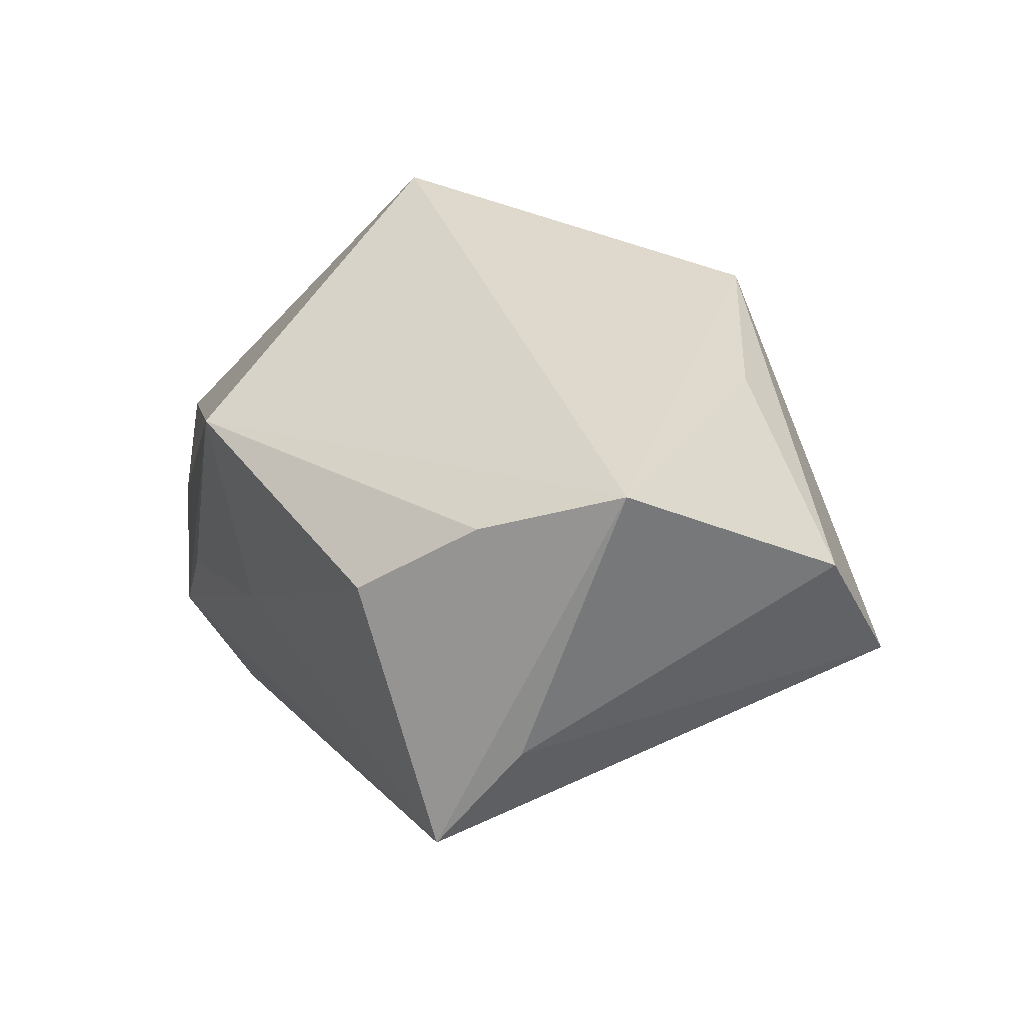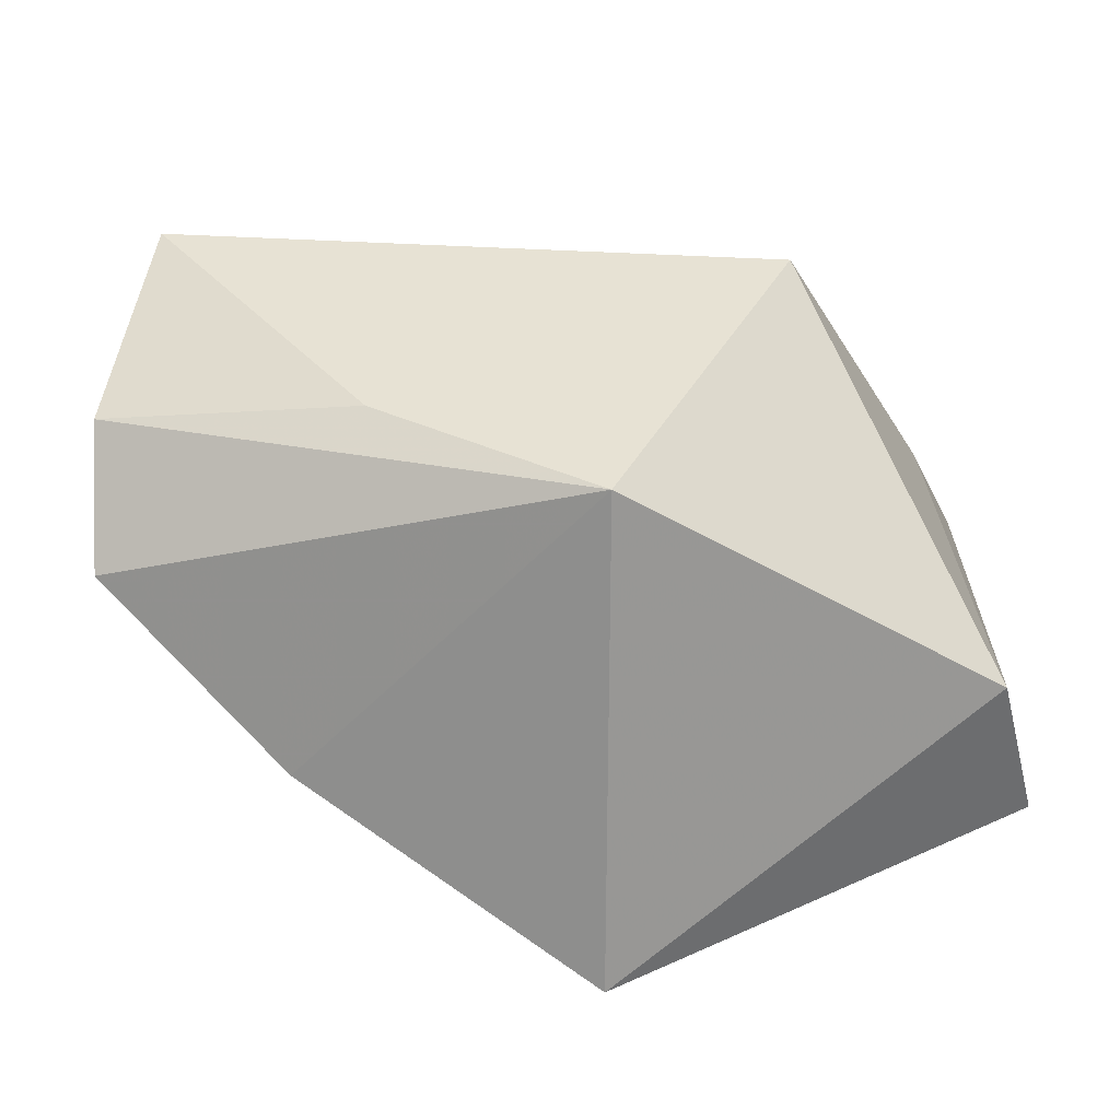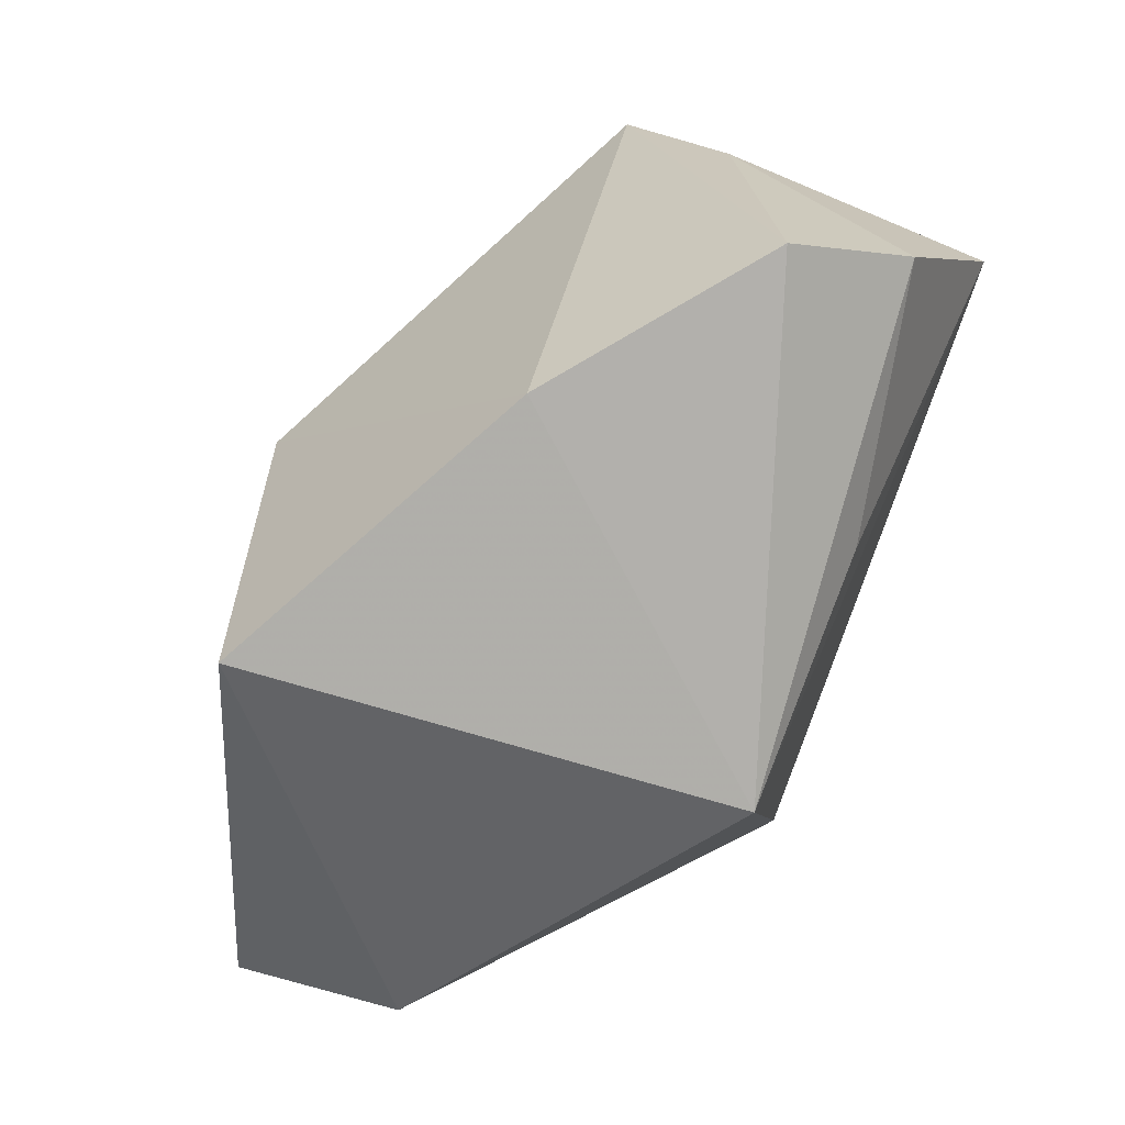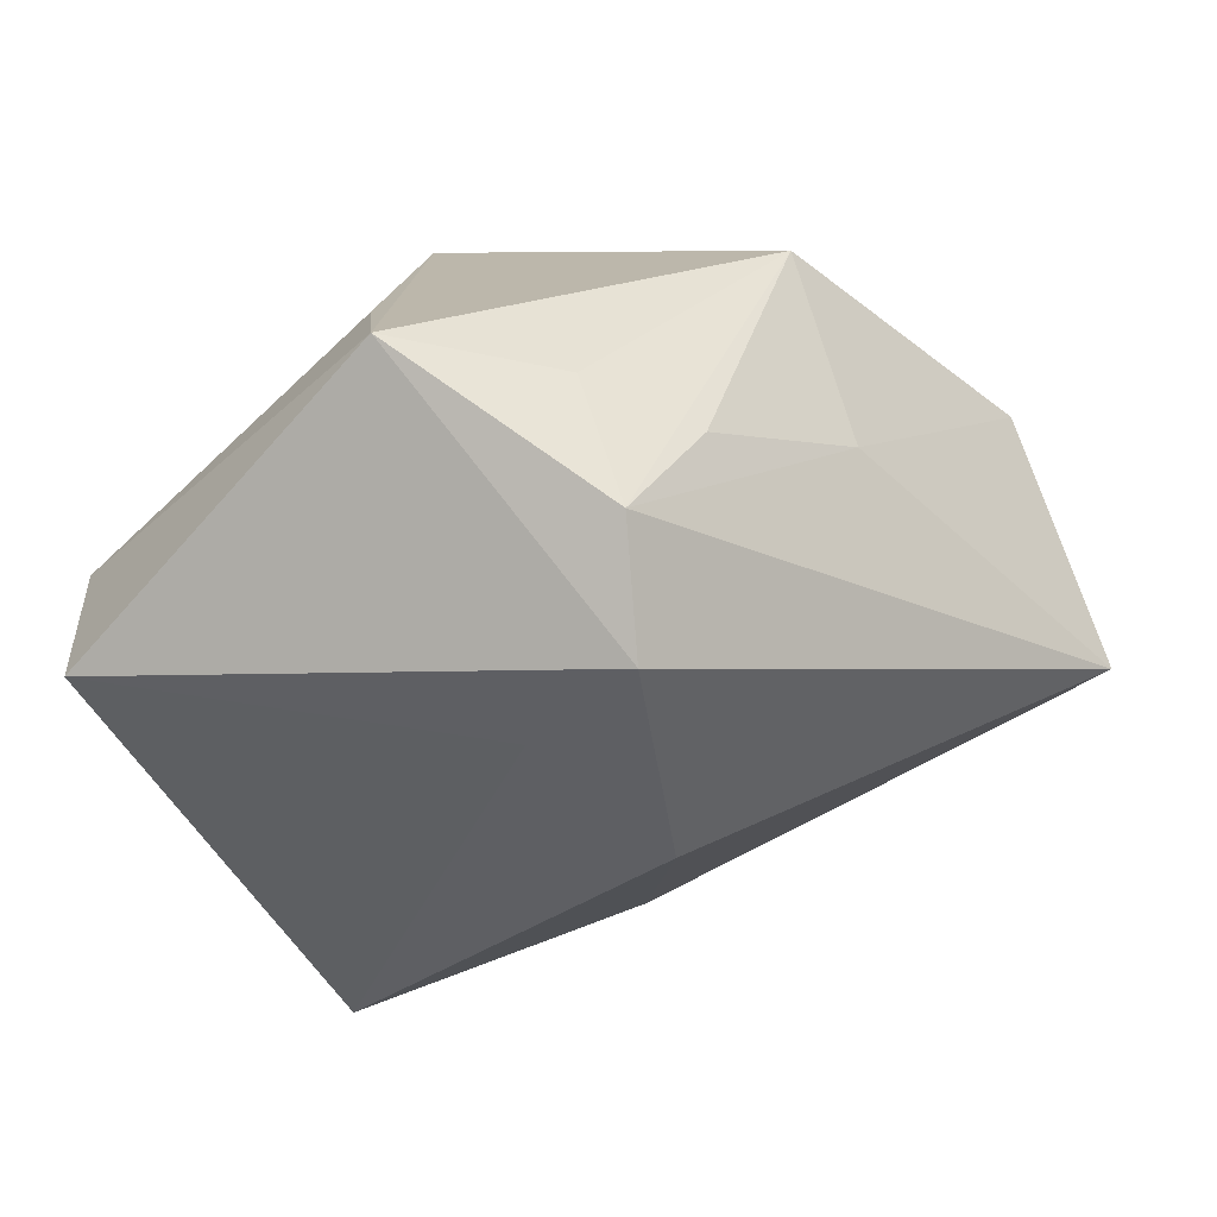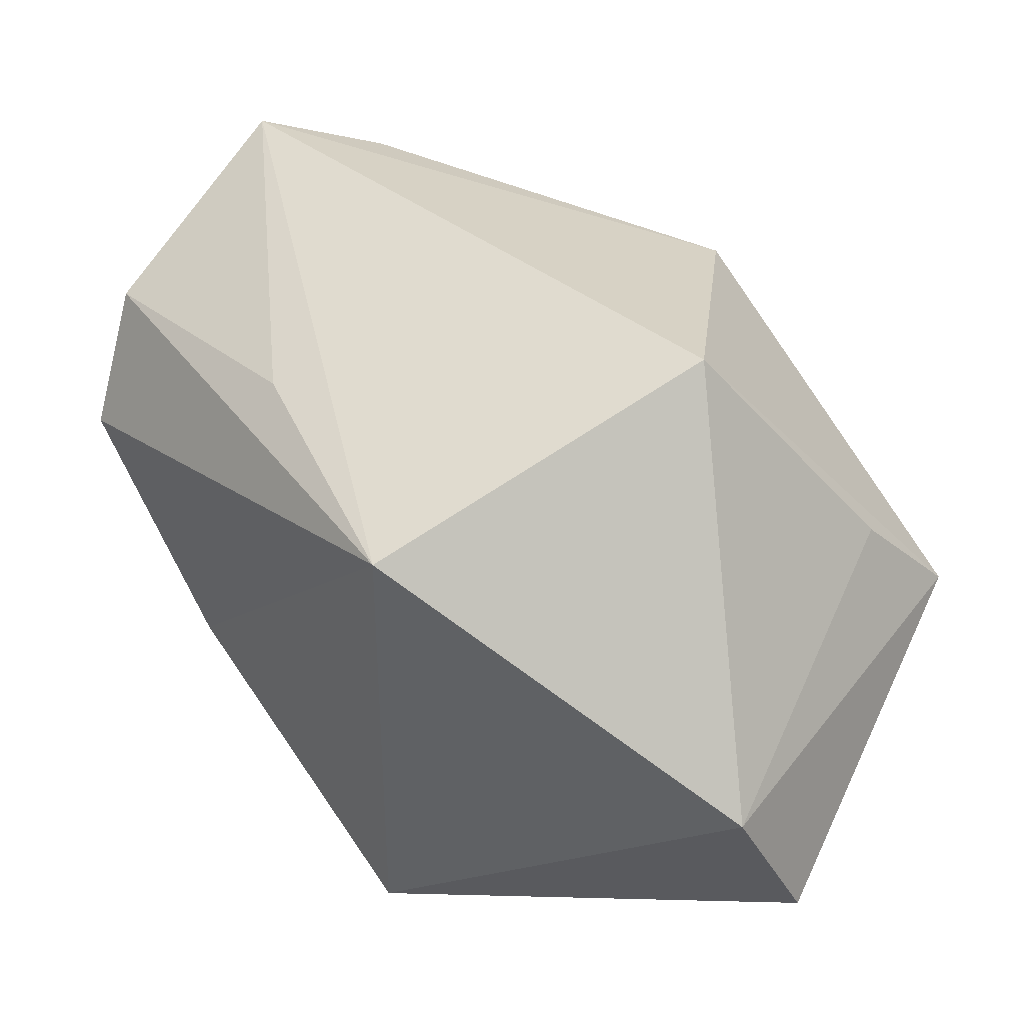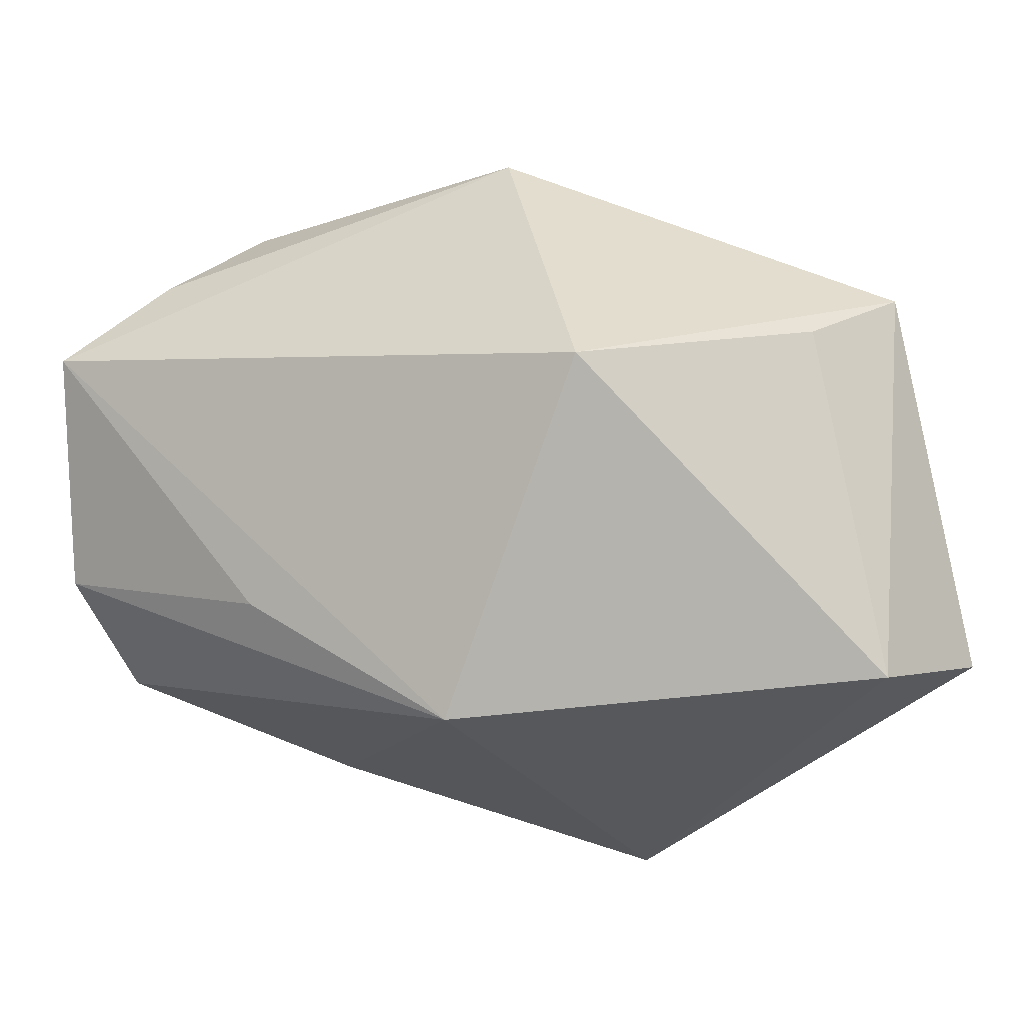
<metadata>
{"format":"obj","ext":"obj","renderer":"f3d","projection":"perspective","resolution":1024,"background":"white","views":[{"elev":36.5,"azim":-122.6,"up":"+Z"},{"elev":22.2,"azim":-4.2,"up":"+Z"},{"elev":-59.8,"azim":-108.6,"up":"+Y"},{"elev":-35.1,"azim":134.9,"up":"+Z"},{"elev":42.6,"azim":29.1,"up":"+Z"},{"elev":-25.9,"azim":26.3,"up":"+Y"}]}
</metadata>
<code>
v -0.04666 -0.008347 0.01864
v -0.04109 0.01251 0.03145
v -0.04013 0.02301 0.004722
v 0.04382 0.01698 -0.00453
v -0.03714 0.03087 -0.005269
v 0.01814 0.02983 -0.007381
v 0.01874 0.009333 -0.0291
v 0.02598 0.02808 -0.01859
v -0.03152 0.02241 0.02579
v 0.04457 -0.02062 -0.02045
v 0.01991 0.02344 -0.02875
v 0.0008335 -0.03305 -0.0323
v 3.994e-05 0.03137 0.0003406
v -0.02051 -0.01734 0.02238
v 0.02151 -0.002339 0.03145
v 0.007863 0.03137 0.01864
v 0.02895 0.0255 -0.00489
v -0.02431 0.03137 0.0179
v -0.04683 -0.01561 0.005302
v 0.03768 0.008914 0.006561
v -0.02873 -0.02288 -0.01304
v 0.001113 -0.03277 0.0192
v -0.0003381 0.0082 -0.03159
v 0.0397 -0.02672 -0.004253
f 2 22 15
f 16 2 15
f 15 22 24
f 1 19 22
f 21 5 23
f 19 5 21
f 22 19 21
f 23 5 11
f 16 6 13
f 13 18 16
f 5 18 13
f 4 16 15
f 4 24 10
f 10 11 4
f 22 2 14
f 14 1 22
f 2 1 14
f 3 5 19
f 19 1 3
f 2 5 3
f 3 1 2
f 12 24 22
f 22 21 12
f 10 24 12
f 12 21 23
f 23 11 12
f 2 16 9
f 16 18 9
f 9 5 2
f 9 18 5
f 16 4 17
f 15 24 20
f 20 4 15
f 24 4 20
f 7 11 10
f 10 12 7
f 7 12 11
f 8 6 16
f 16 17 8
f 8 11 5
f 8 4 11
f 8 17 4
f 5 13 8
f 8 13 6

</code>
